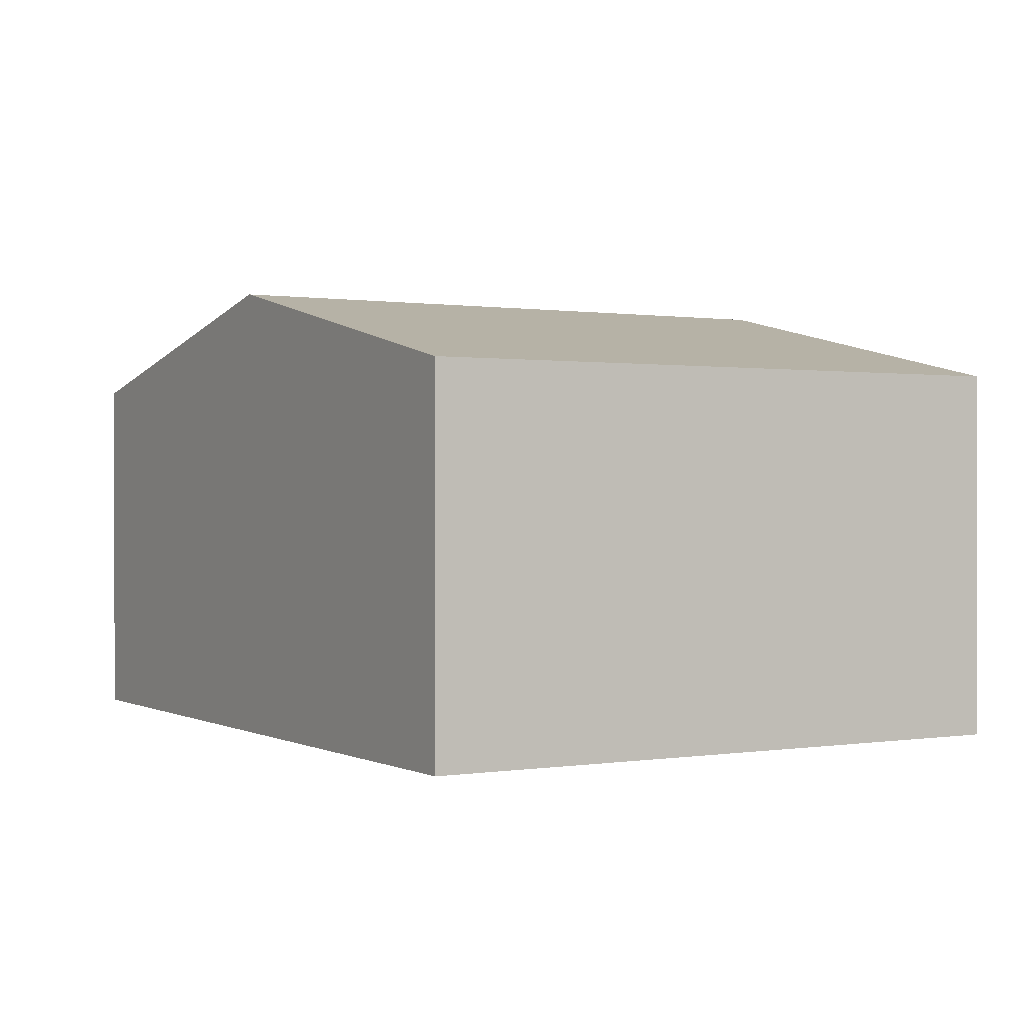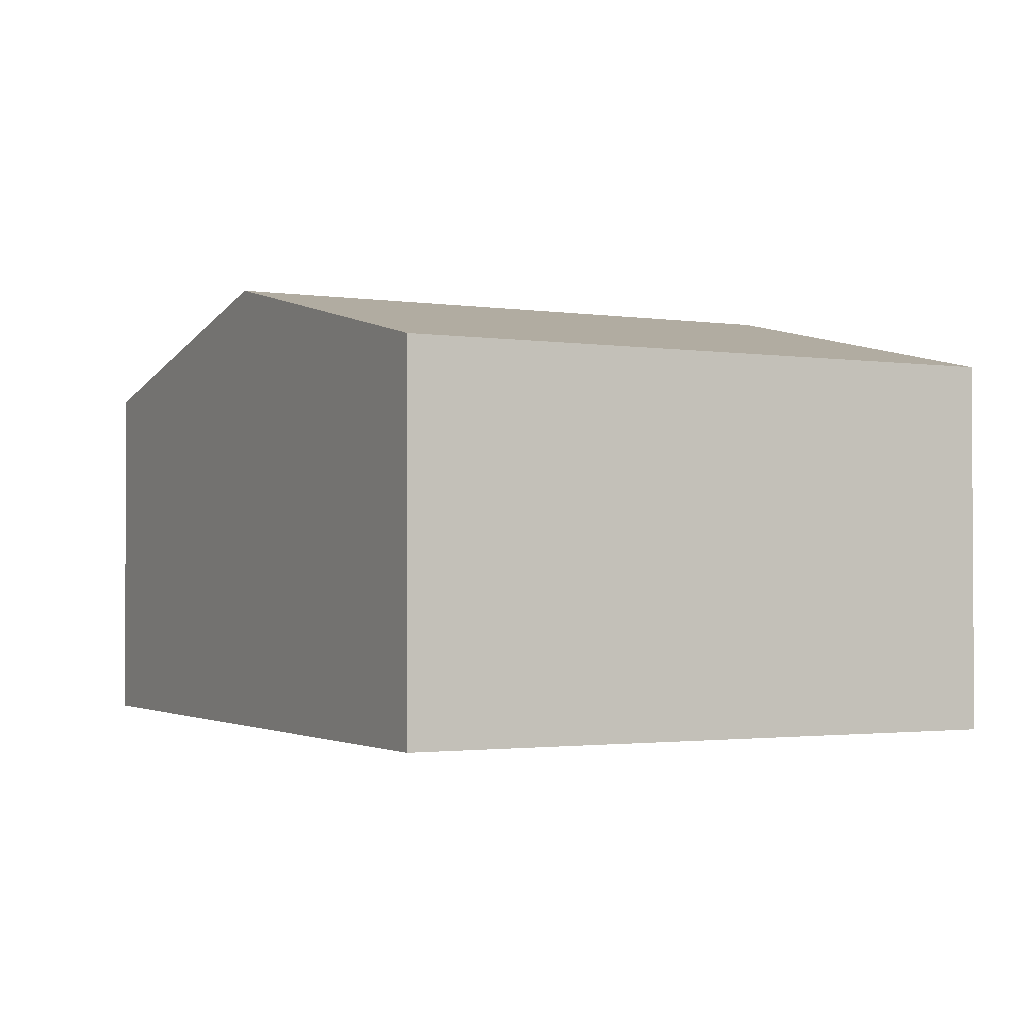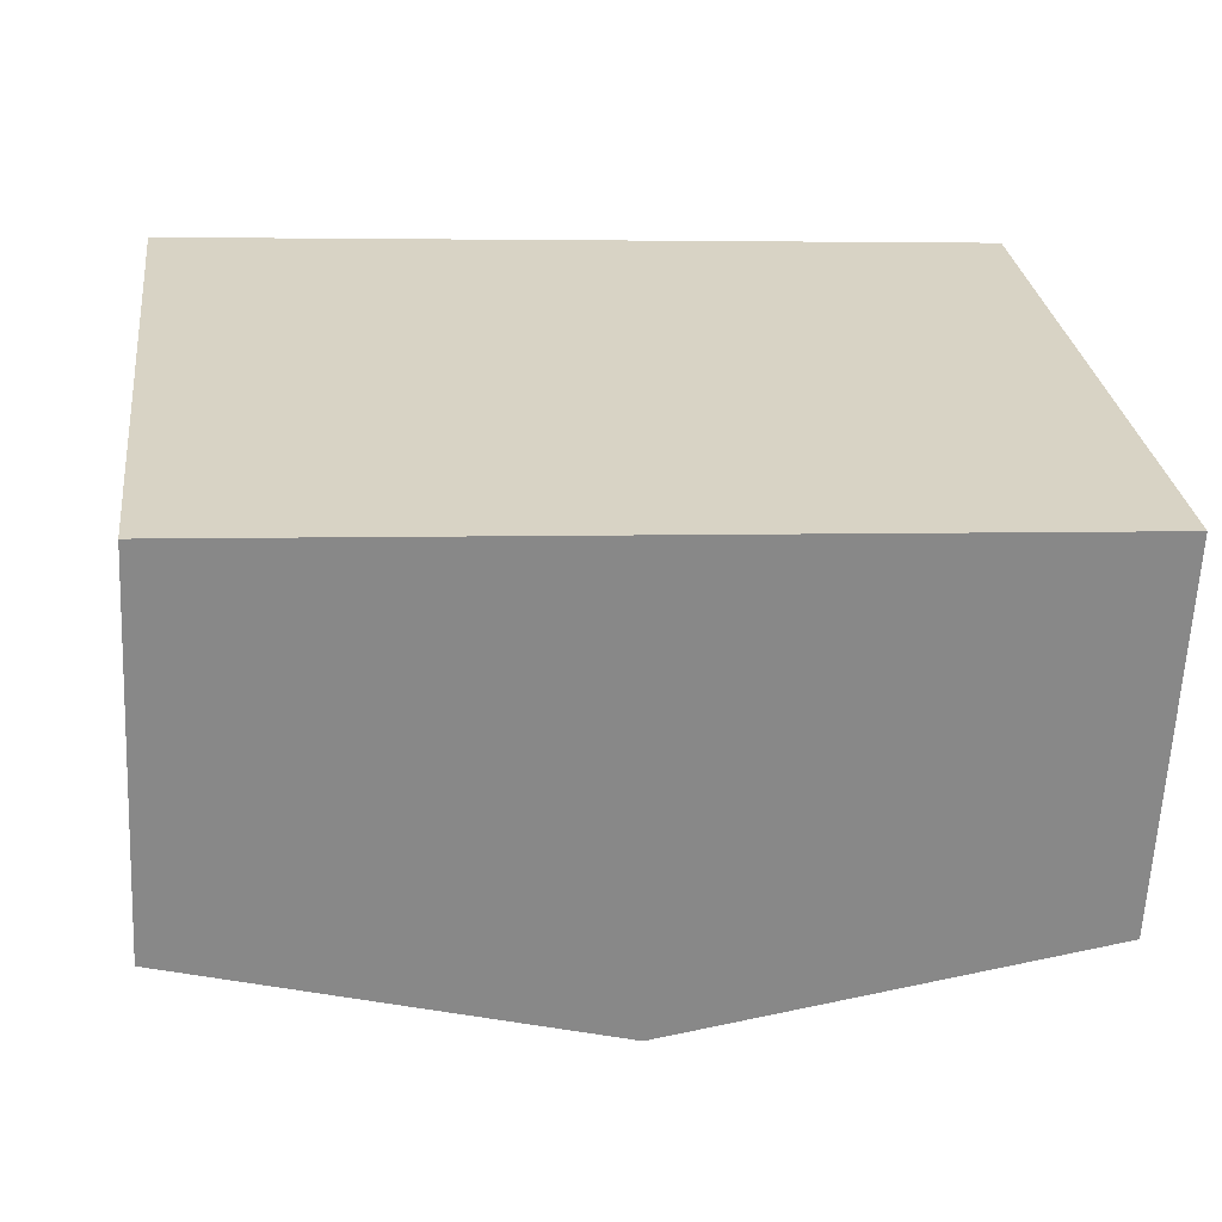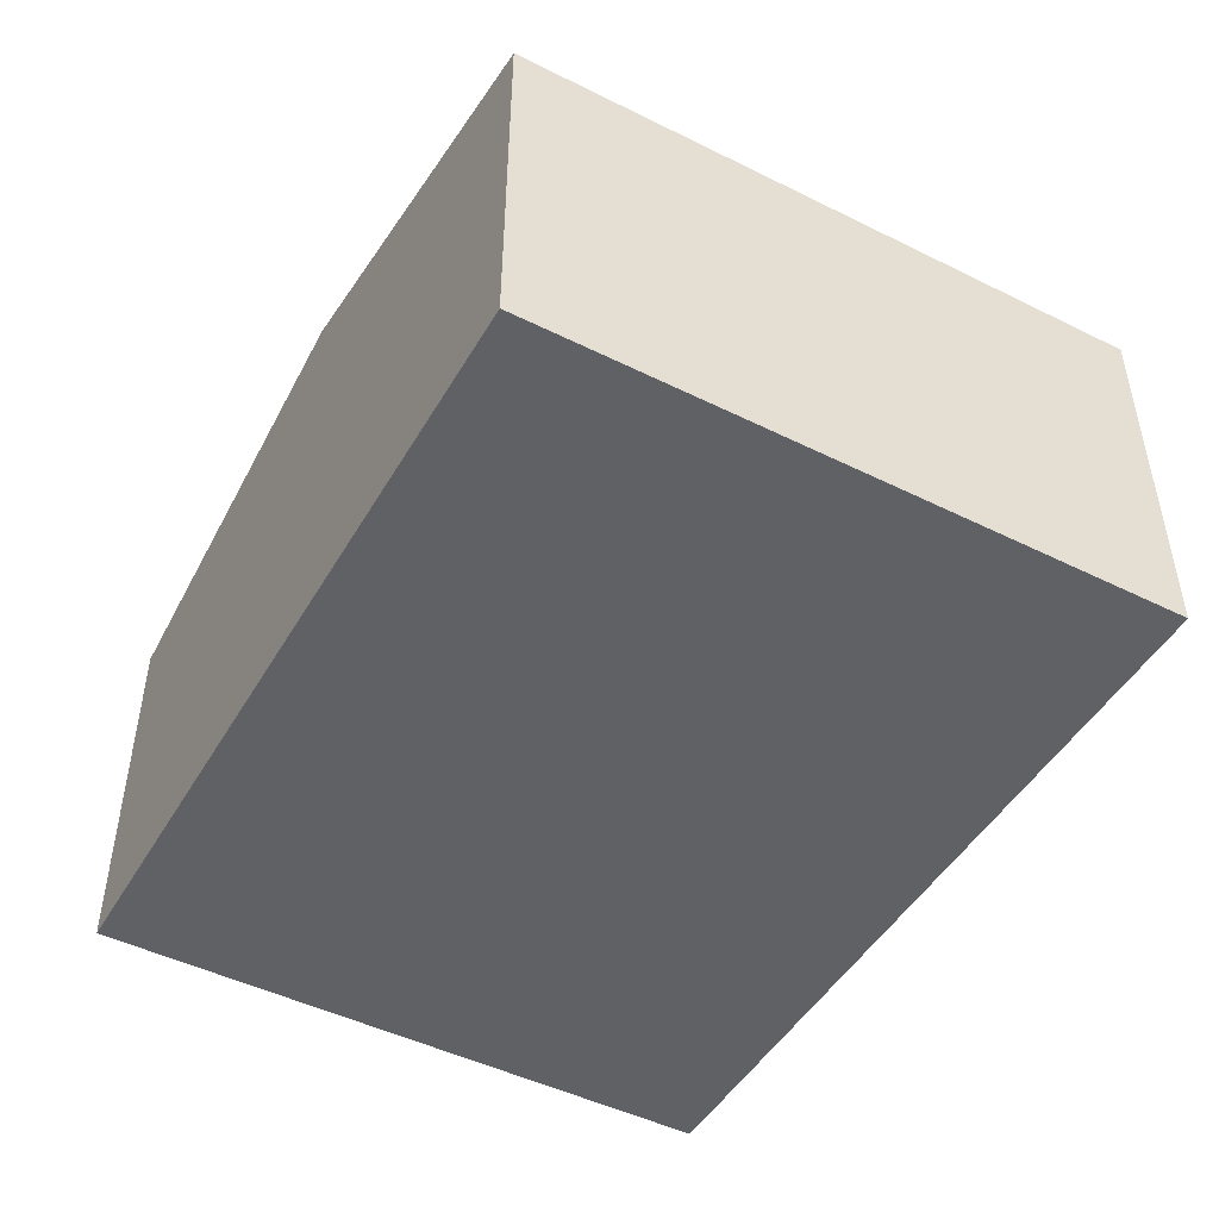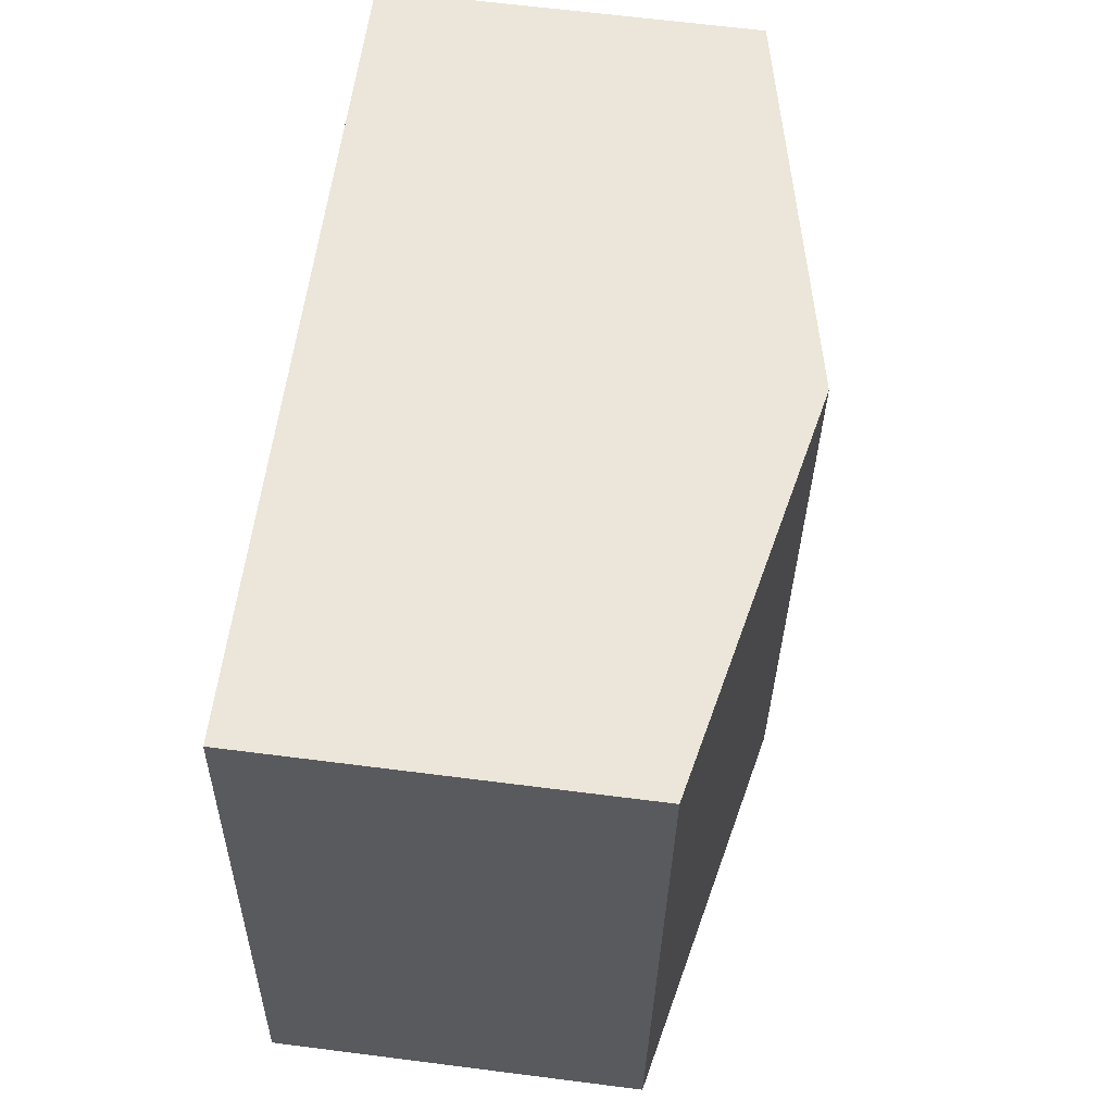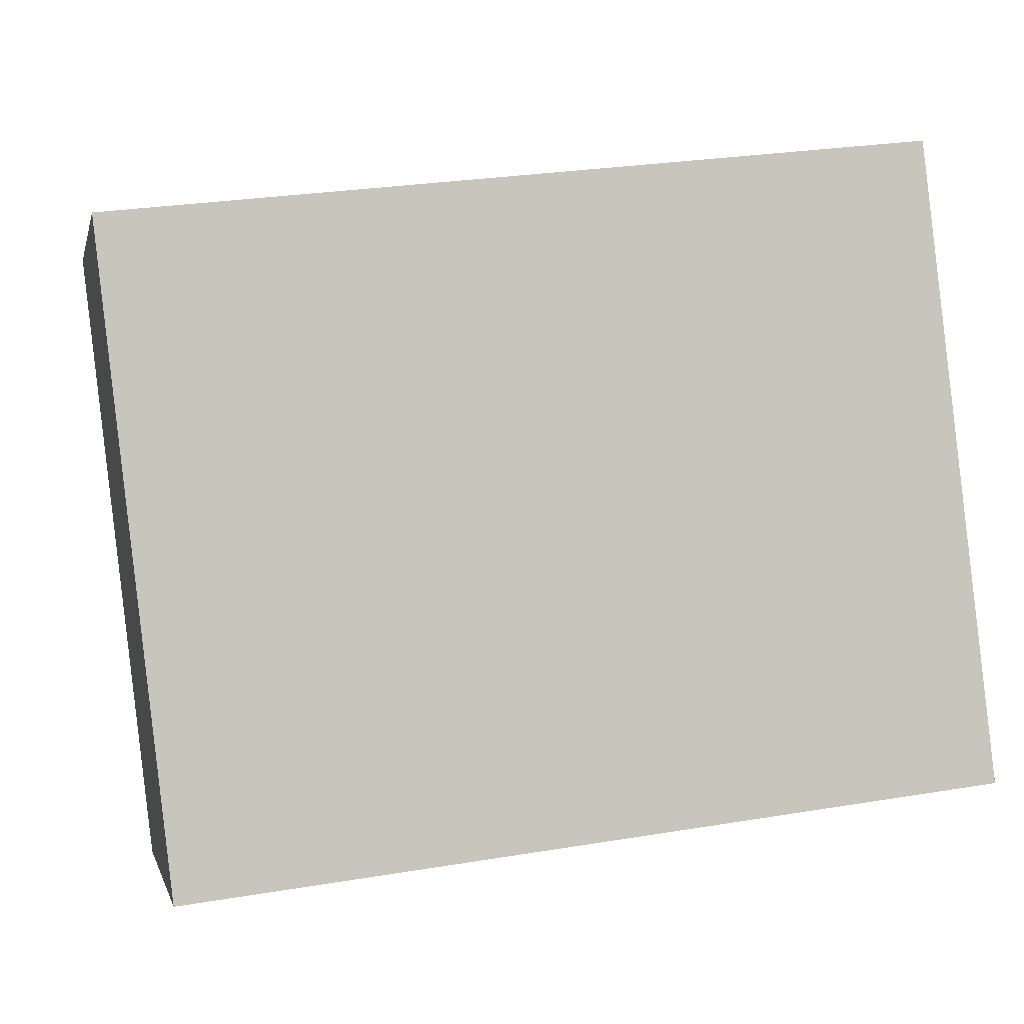
<metadata>
{"format":"obj","ext":"obj","renderer":"f3d","projection":"perspective","resolution":1024,"background":"white","views":[{"elev":0.5,"azim":52.6,"up":"+Y"},{"elev":-1.9,"azim":55.4,"up":"+Y"},{"elev":-62.7,"azim":-2.8,"up":"+Z"},{"elev":-47.7,"azim":-125.9,"up":"+Y"},{"elev":64.9,"azim":97.3,"up":"+Z"},{"elev":-0.6,"azim":-12.0,"up":"+Z"}]}
</metadata>
<code>
v  3.51 3.365 -4.314
v  5.92 2.725 0.698
v  6.47 2.725 -3.965
v  2.96 3.365 0.349
v  0.55 2.725 -4.663
v  0 2.725 1.669e-16
v  0.55 2.855e-16 -4.663
v  0 0 0
v  2.96 -2.137e-17 0.349
v  5.92 -4.274e-17 0.698
v  6.47 2.428e-16 -3.965
v  3.51 2.642e-16 -4.314
g defaultobject
f 1 2 3
f 2 1 4
f 5 4 1
f 4 5 6
f 7 6 5
f 6 7 8
f 8 4 6
f 4 8 2
f 2 8 9
f 2 9 10
f 10 3 2
f 3 10 11
f 1 7 5
f 7 1 3
f 7 3 12
f 12 3 11
f 7 9 8
f 9 7 12
f 9 12 10
f 10 12 11

</code>
